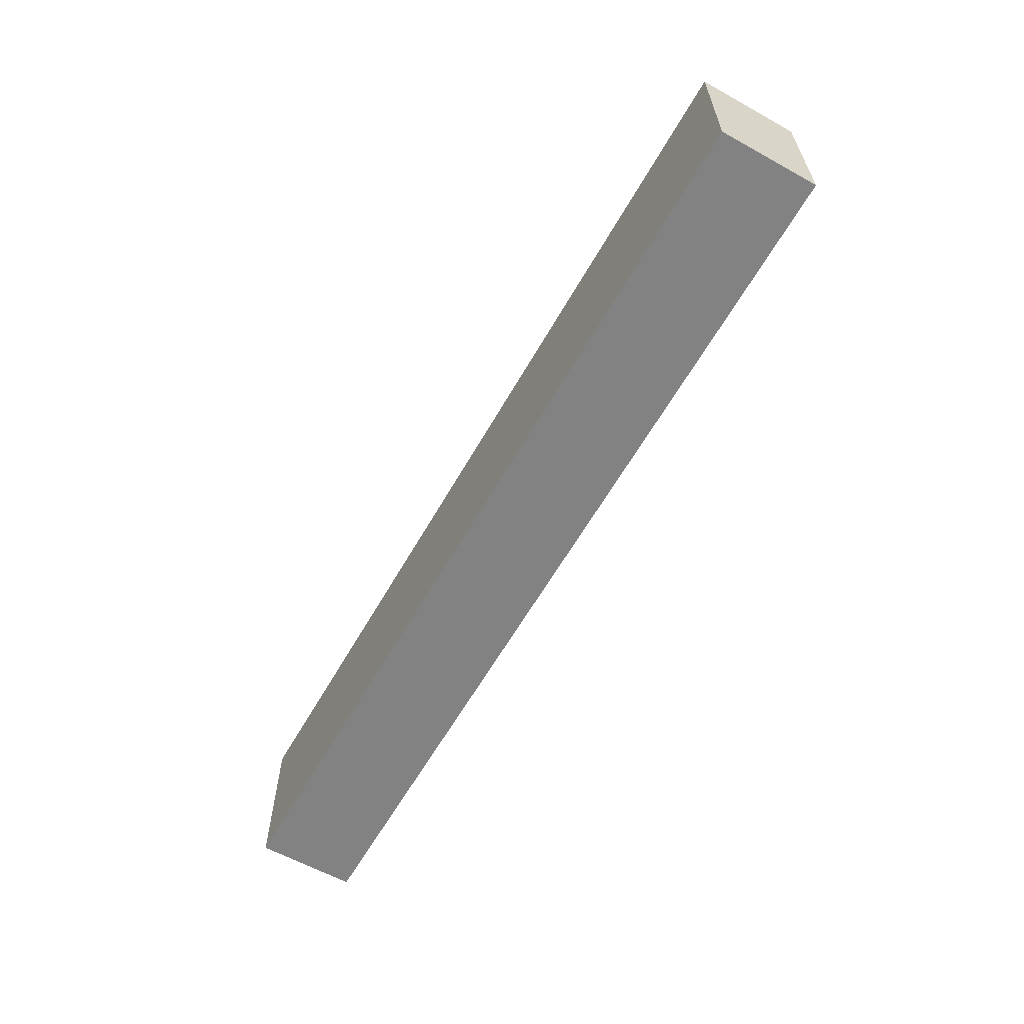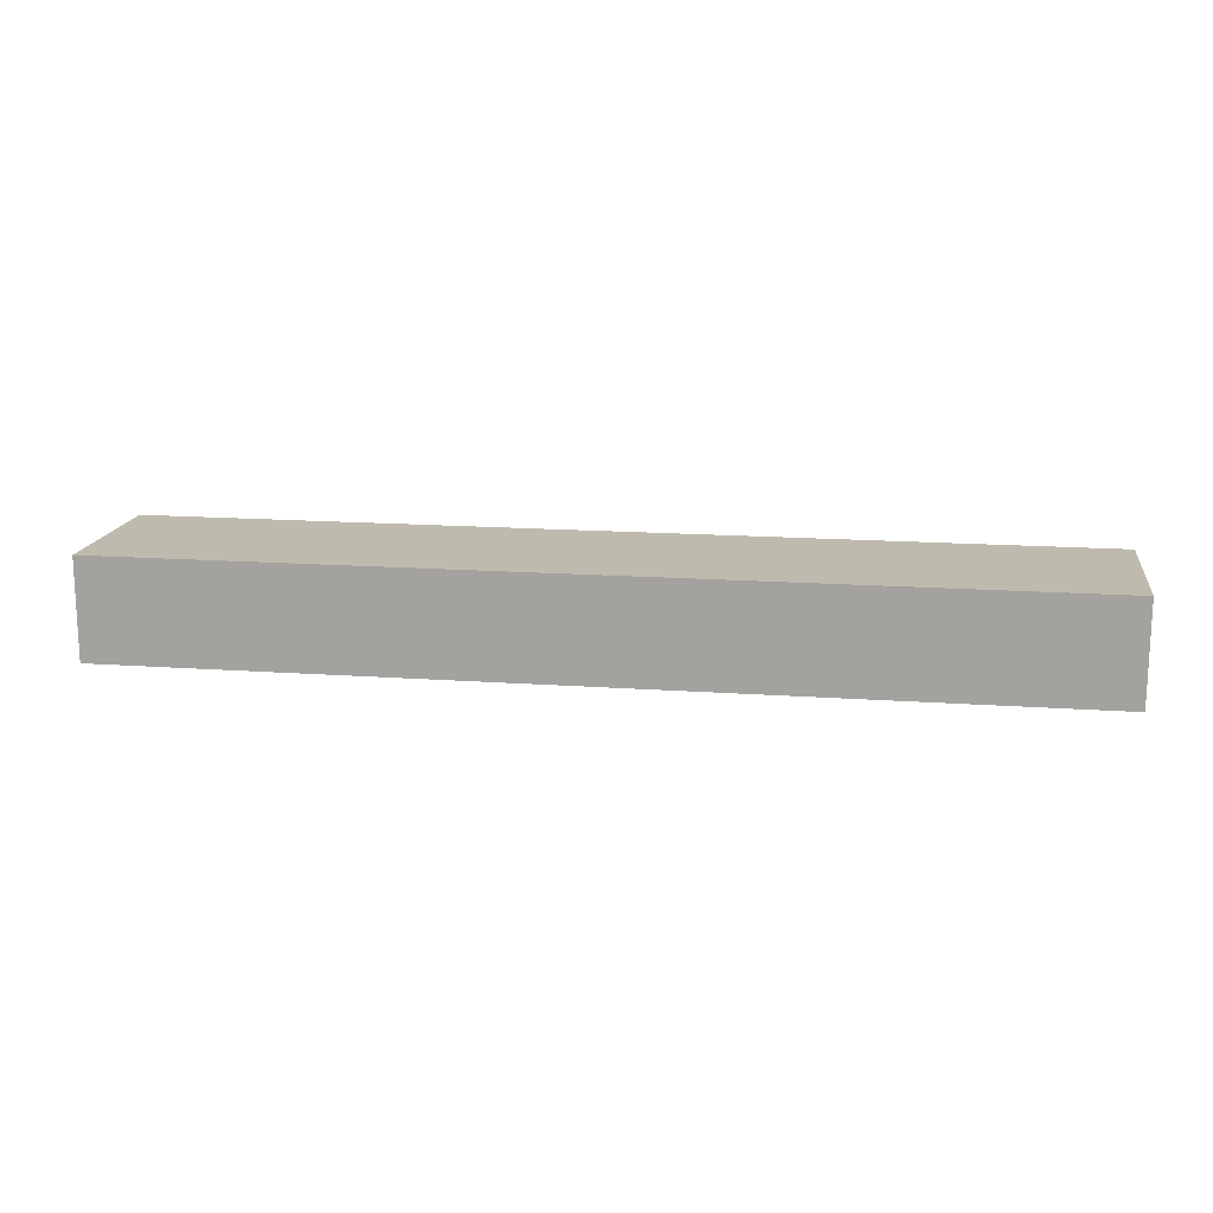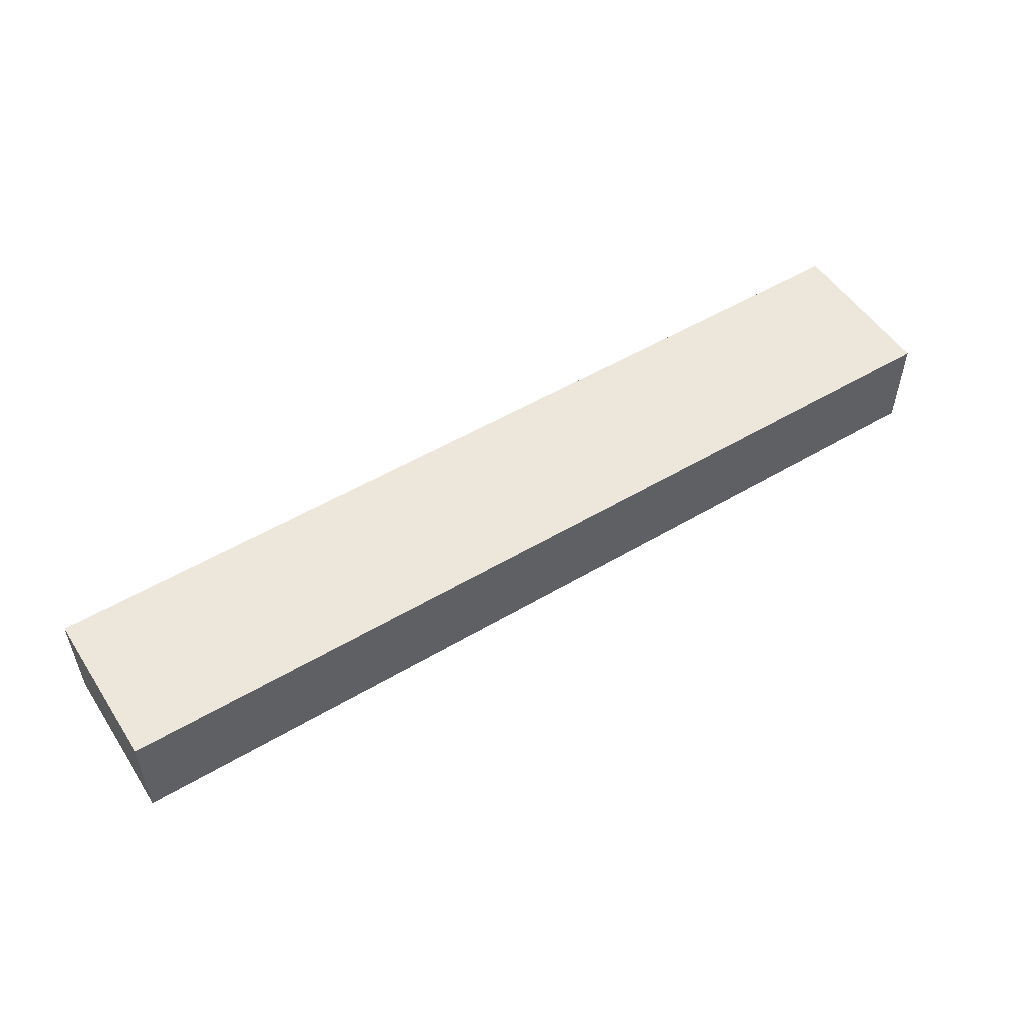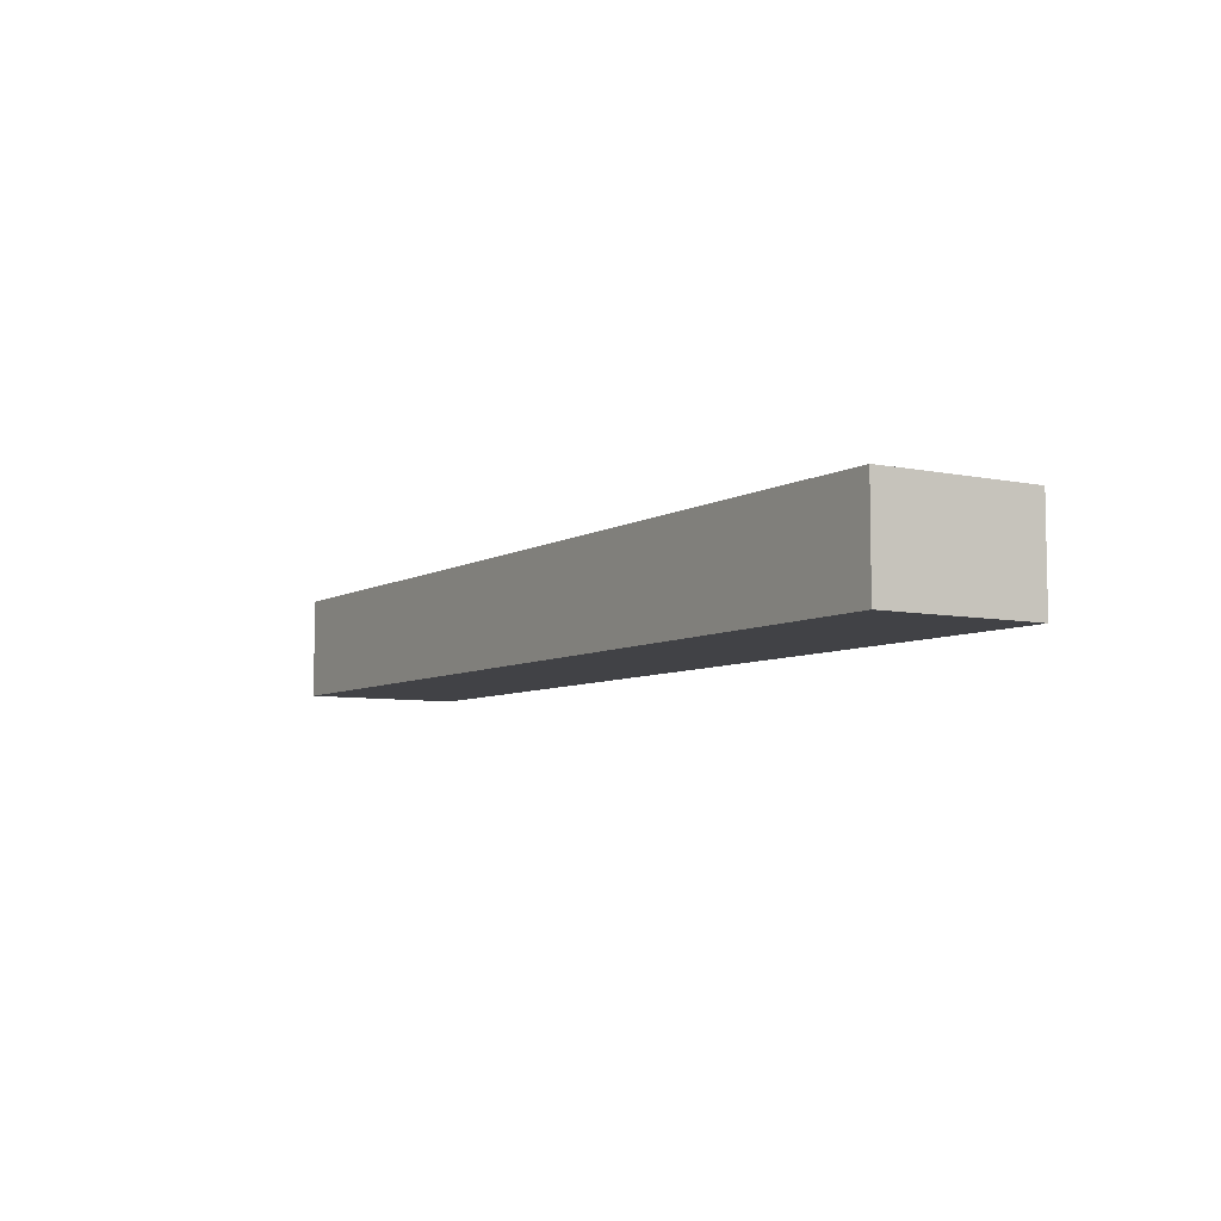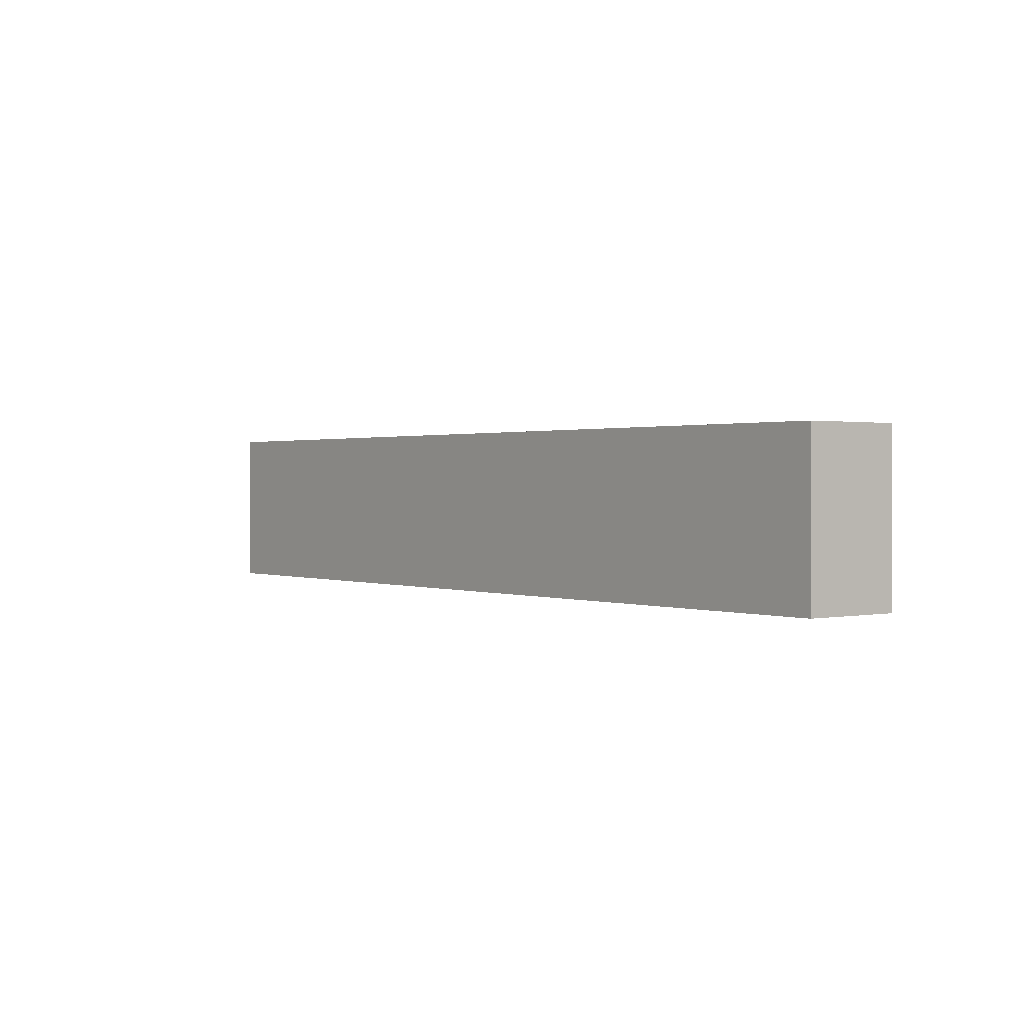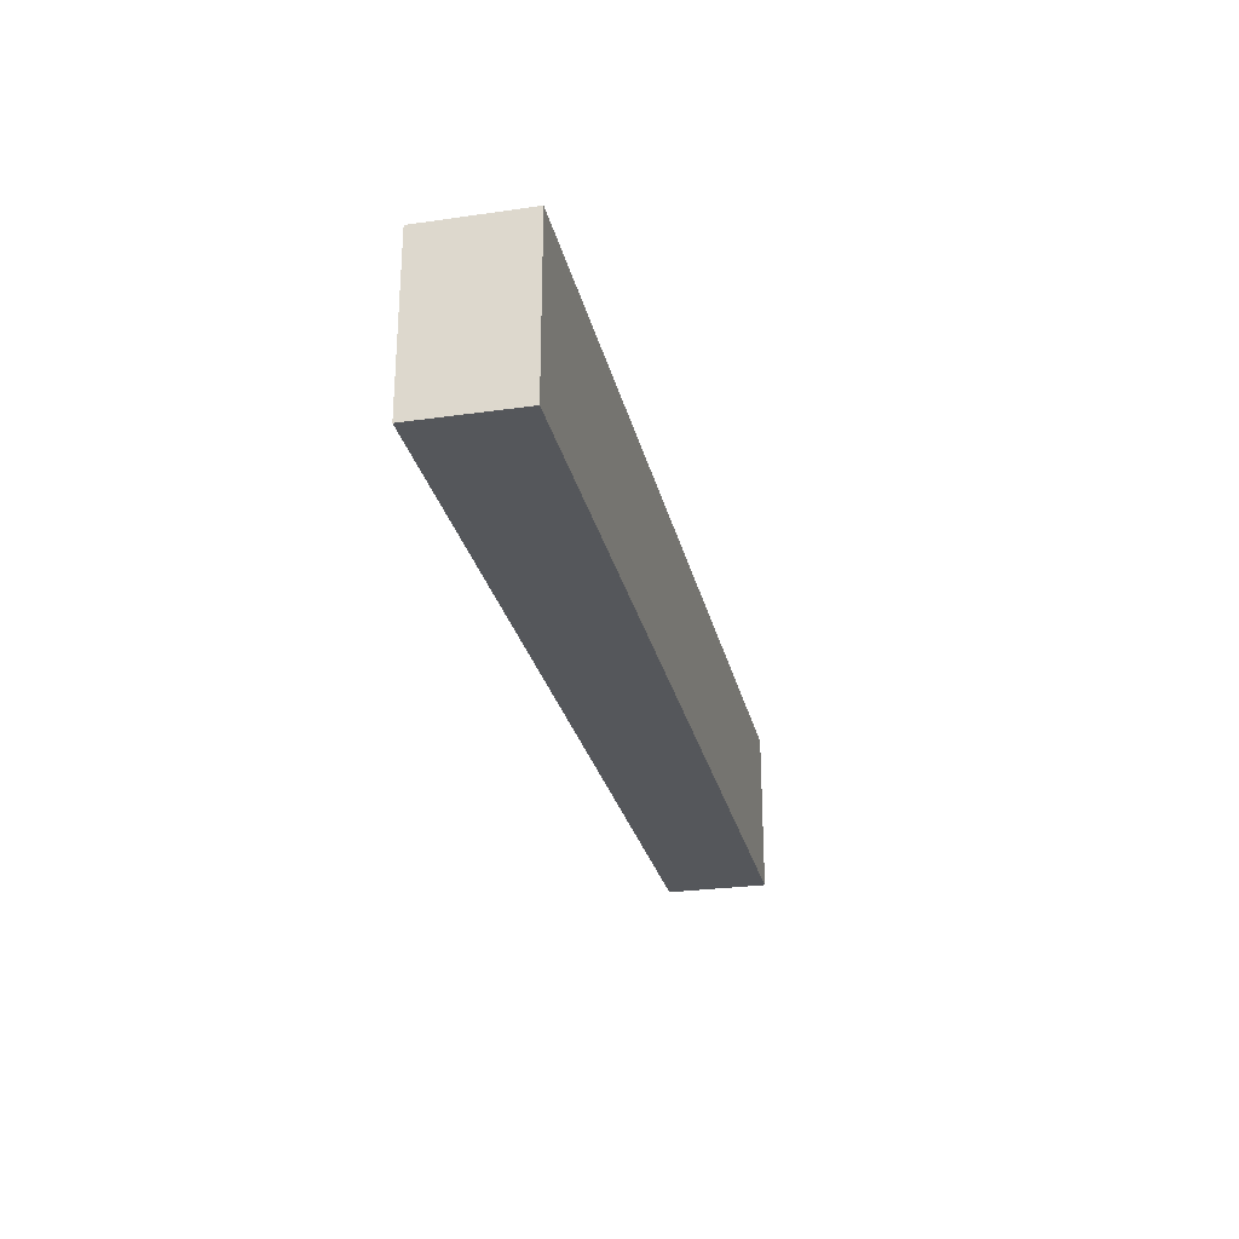
<metadata>
{"format":"obj","ext":"obj","renderer":"f3d","projection":"perspective","resolution":1024,"background":"white","views":[{"elev":-60.9,"azim":60.5,"up":"+Y"},{"elev":15.4,"azim":8.6,"up":"+Z"},{"elev":52.5,"azim":-32.5,"up":"+Z"},{"elev":-6.6,"azim":58.2,"up":"+Z"},{"elev":0.9,"azim":52.5,"up":"+Y"},{"elev":-27.0,"azim":102.5,"up":"+Y"}]}
</metadata>
<code>
g COL_FLR_StartRamps09
v 4.768e-07 -2.533 1.569
v 4.768e-07 9.537e-07 1.569
v 14.58 9.537e-07 1.569
v 14.58 -2.533 1.569
v 4.768e-07 9.537e-07 1.569
v 4.768e-07 9.537e-07 1.421e-14
v 14.58 9.537e-07 1.421e-14
v 14.58 9.537e-07 1.569
v 4.768e-07 9.537e-07 1.421e-14
v 4.768e-07 -2.533 1.421e-14
v 14.58 -2.533 1.421e-14
v 14.58 9.537e-07 1.421e-14
v 4.768e-07 -2.533 1.421e-14
v 4.768e-07 -2.533 1.569
v 14.58 -2.533 1.569
v 14.58 -2.533 1.421e-14
v 14.58 -2.533 1.569
v 14.58 9.537e-07 1.569
v 14.58 9.537e-07 1.421e-14
v 14.58 -2.533 1.421e-14
v 4.768e-07 -2.533 1.421e-14
v 4.768e-07 9.537e-07 1.421e-14
v 4.768e-07 9.537e-07 1.569
v 4.768e-07 -2.533 1.569
g COL_FLR_StartRamps09_0
f 3 2 1
f 4 3 1
f 7 6 5
f 8 7 5
f 11 10 9
f 12 11 9
f 15 14 13
f 16 15 13
f 19 18 17
f 20 19 17
f 23 22 21
f 24 23 21

</code>
